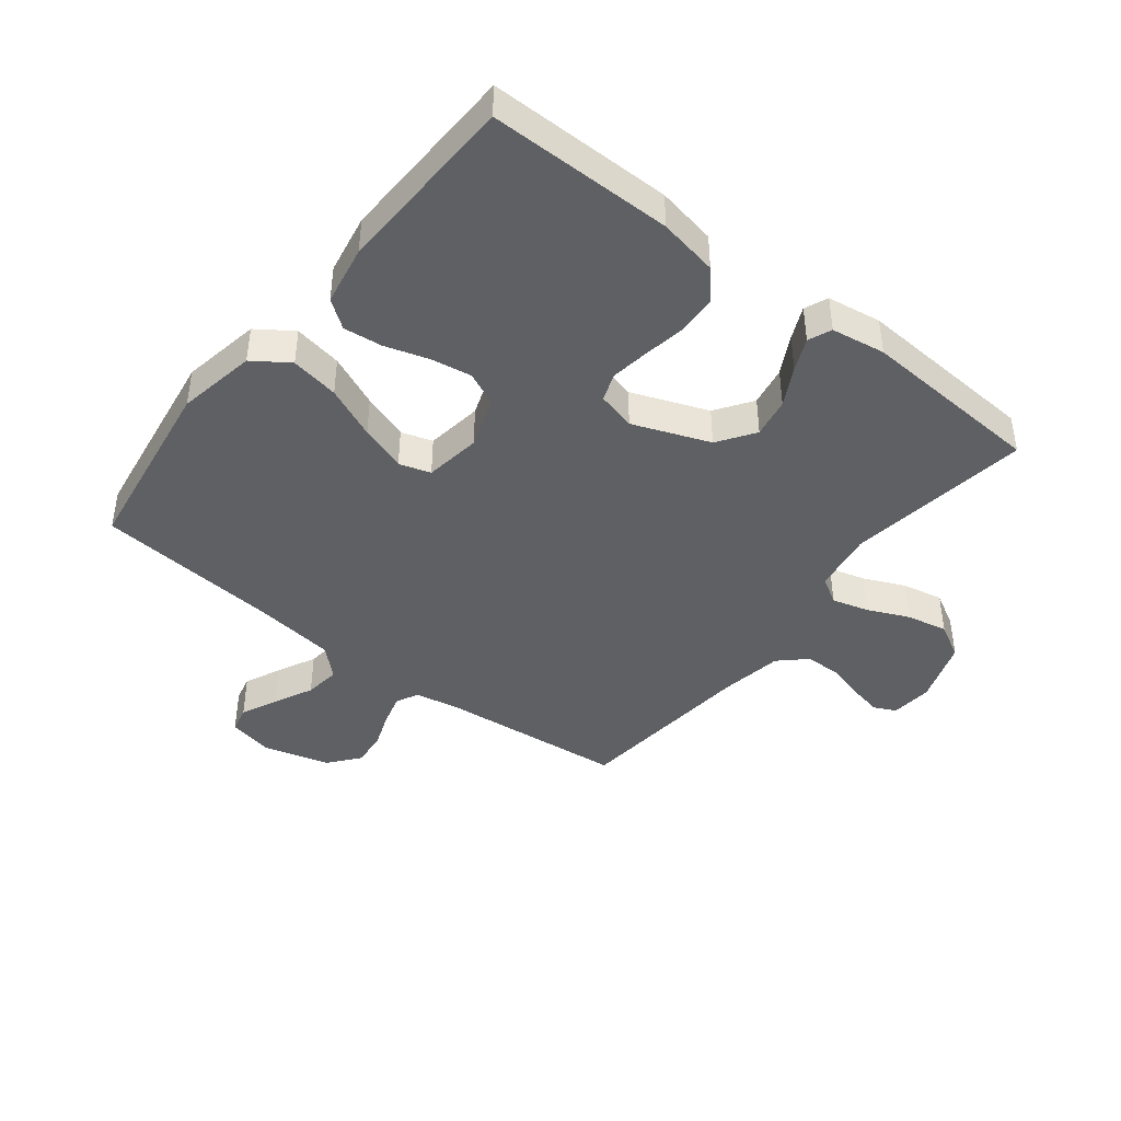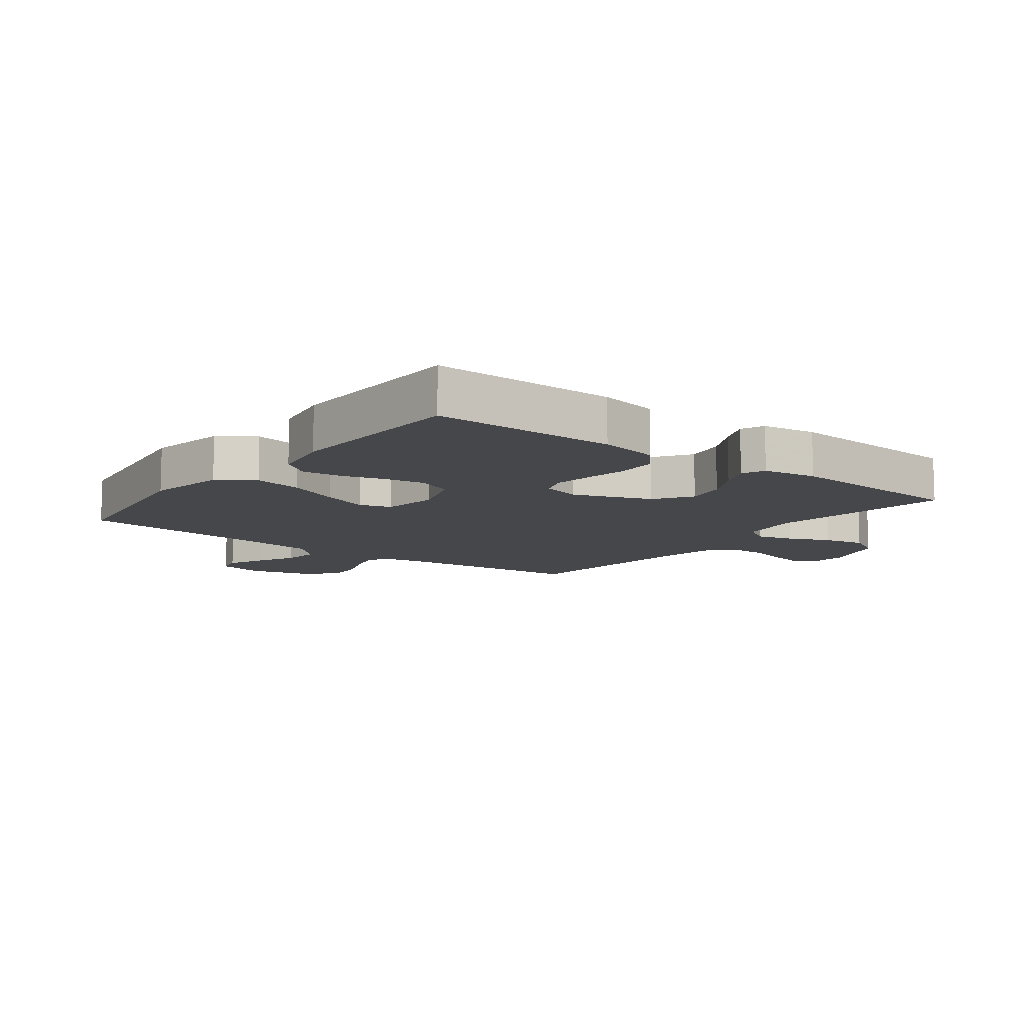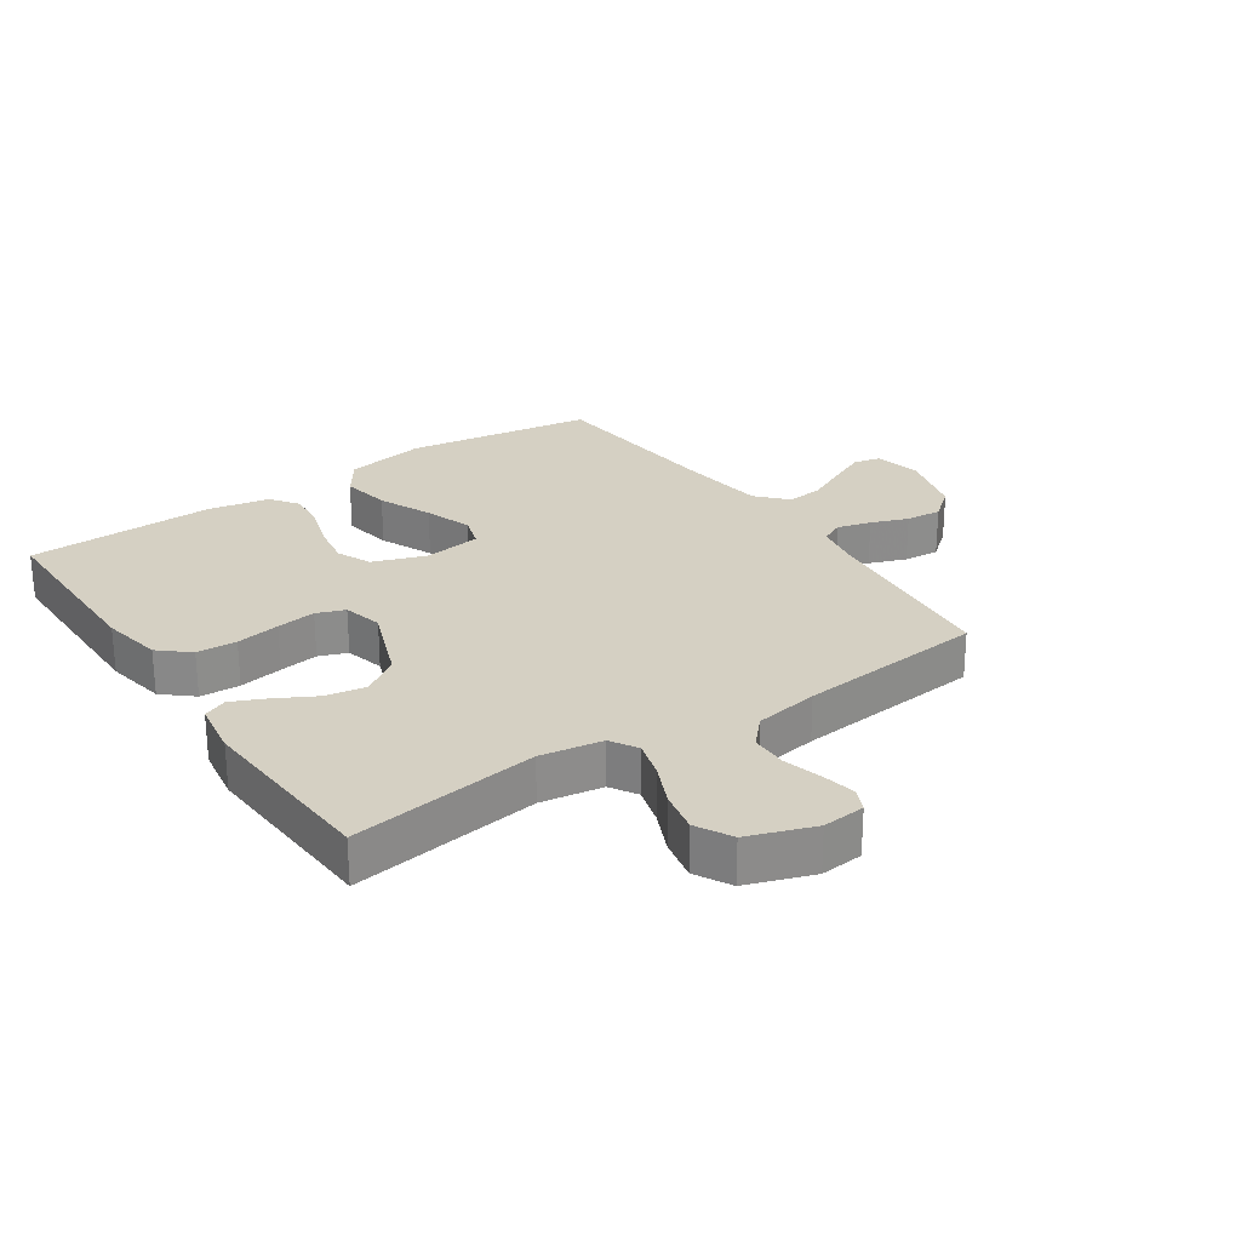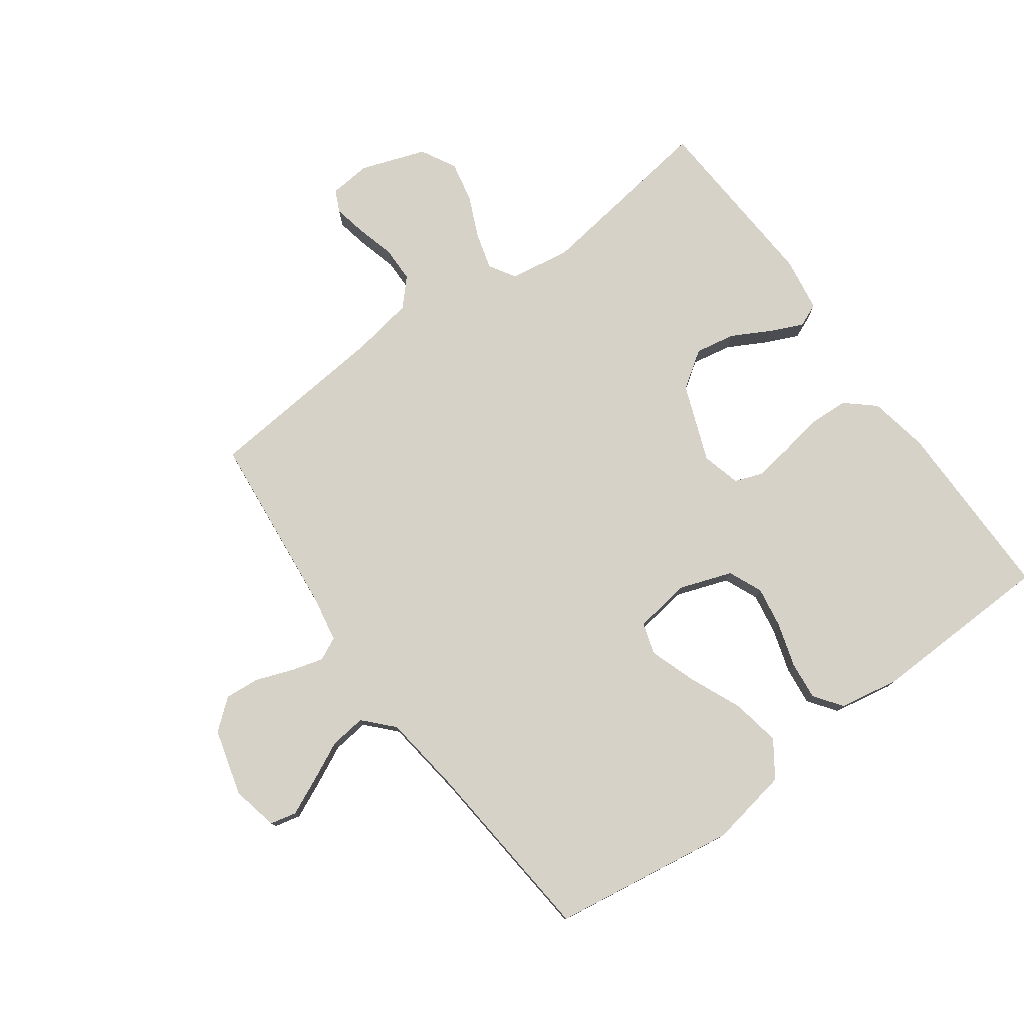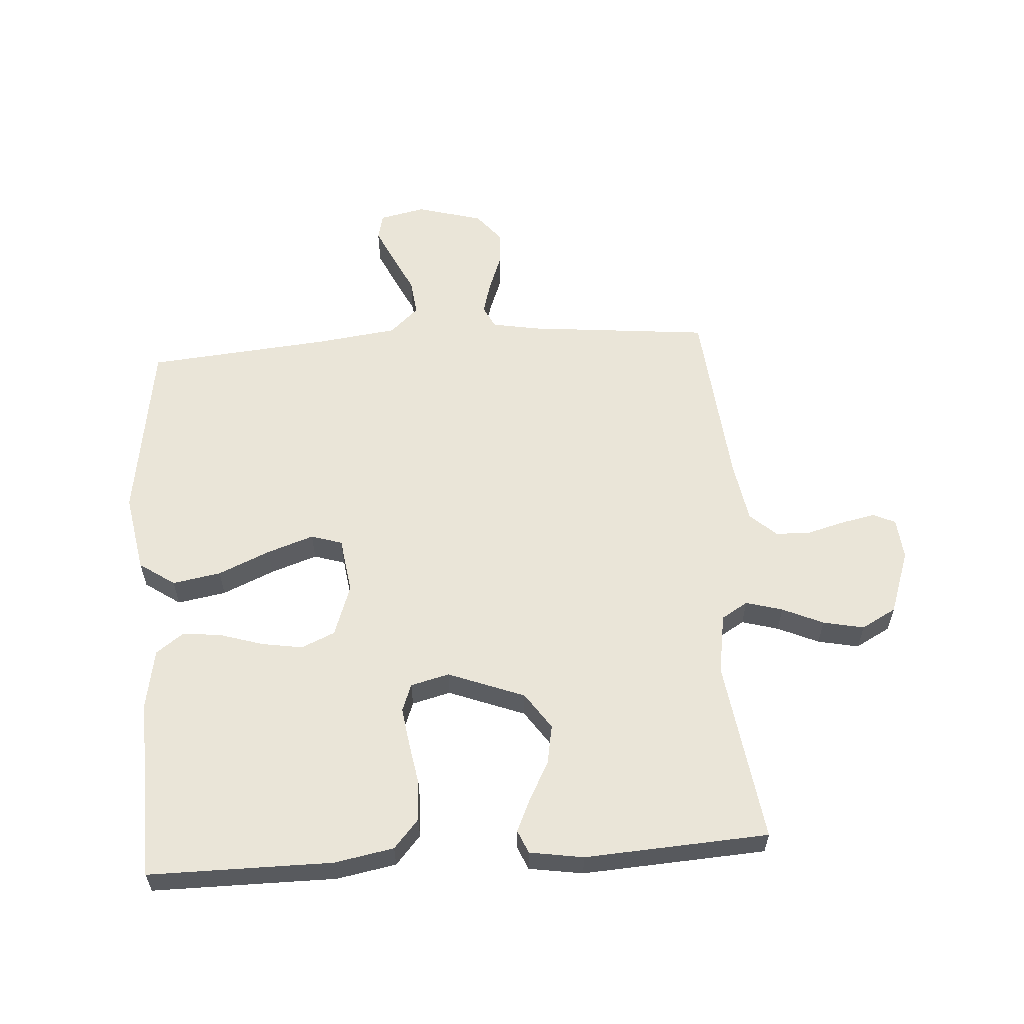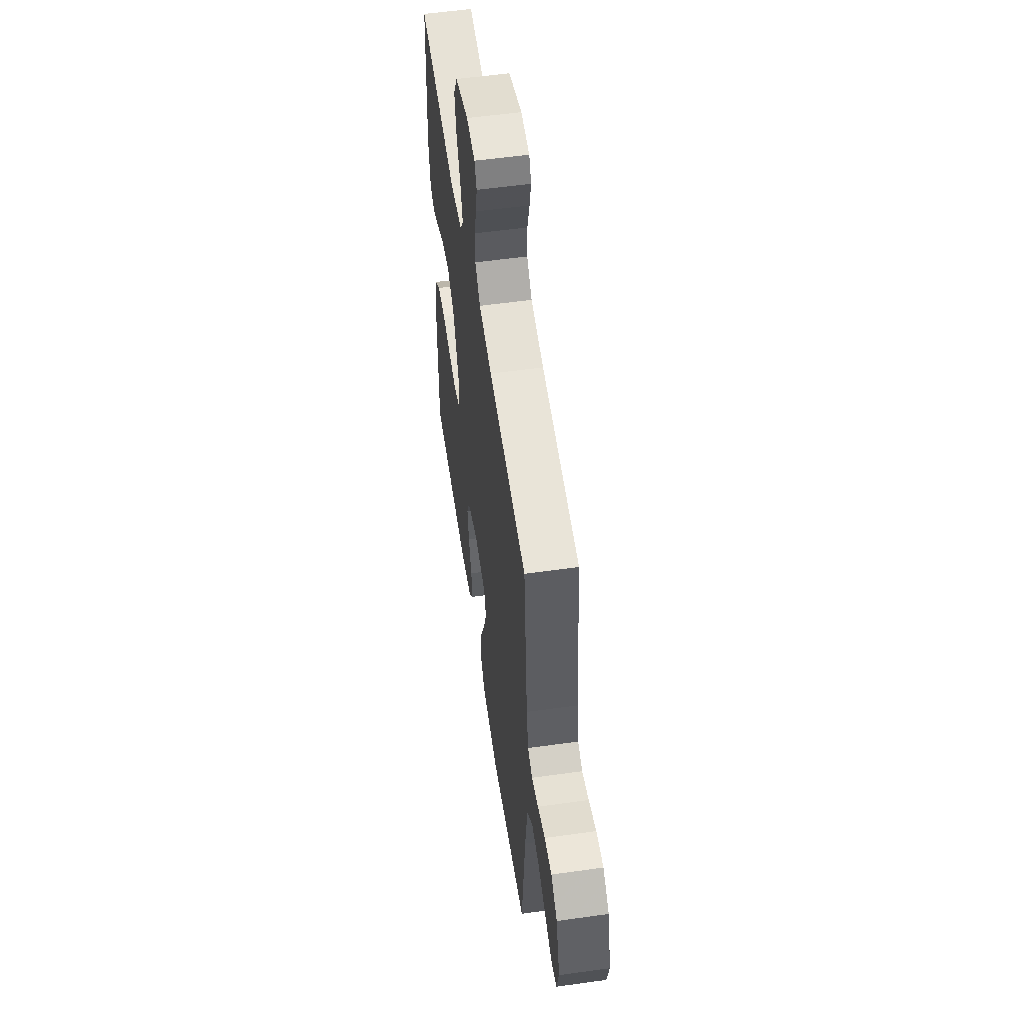
<metadata>
{"format":"obj","ext":"obj","renderer":"f3d","projection":"perspective","resolution":1024,"background":"white","views":[{"elev":-42.7,"azim":-128.2,"up":"+Y"},{"elev":-10.5,"azim":-127.5,"up":"+Y"},{"elev":26.1,"azim":-34.2,"up":"+Y"},{"elev":77.6,"azim":144.0,"up":"+Y"},{"elev":58.8,"azim":-93.9,"up":"+Y"},{"elev":55.8,"azim":81.6,"up":"+Z"}]}
</metadata>
<code>
v -0.5 0.07 0.5
v -0.2 0.07 0.458
v -0.101 0.07 0.474
v -0.075 0.07 0.517
v -0.092 0.07 0.577
v -0.122 0.07 0.644
v -0.136 0.07 0.711
v -0.105 0.07 0.768
v 0 0.07 0.805
v 0.068 0.07 0.799
v 0.085 0.07 0.763
v 0.074 0.07 0.709
v 0.057 0.07 0.646
v 0.058 0.07 0.588
v 0.098 0.07 0.545
v 0.2 0.07 0.528
v 0.5 0.07 0.5
v 0.53 0.07 0.2
v 0.544 0.07 0.124
v 0.581 0.07 0.106
v 0.634 0.07 0.121
v 0.693 0.07 0.143
v 0.75 0.07 0.148
v 0.799 0.07 0.108
v 0.829 0.07 0
v 0.813 0.07 -0.075
v 0.77 0.07 -0.085
v 0.711 0.07 -0.058
v 0.647 0.07 -0.027
v 0.588 0.07 -0.02
v 0.544 0.07 -0.067
v 0.527 0.07 -0.2
v 0.5 0.07 -0.5
v 0.2 0.07 -0.545
v 0.071 0.07 -0.522
v 0.031 0.07 -0.464
v 0.045 0.07 -0.385
v 0.082 0.07 -0.3
v 0.108 0.07 -0.224
v 0.092 0.07 -0.173
v 0 0.07 -0.16
v -0.085 0.07 -0.19
v -0.109 0.07 -0.245
v -0.098 0.07 -0.312
v -0.076 0.07 -0.383
v -0.069 0.07 -0.446
v -0.102 0.07 -0.491
v -0.2 0.07 -0.509
v -0.5 0.07 -0.5
v -0.5 0.07 -0.2
v -0.482 0.07 -0.103
v -0.435 0.07 -0.062
v -0.371 0.07 -0.059
v -0.301 0.07 -0.071
v -0.238 0.07 -0.08
v -0.193 0.07 -0.063
v -0.177 0.07 0
v -0.225 0.07 0.125
v -0.285 0.07 0.166
v -0.35 0.07 0.154
v -0.413 0.07 0.12
v -0.466 0.07 0.096
v -0.504 0.07 0.112
v -0.518 0.07 0.2
v -0.5 0 0.5
v -0.2 0 0.458
v -0.101 0 0.474
v -0.075 0 0.517
v -0.092 0 0.577
v -0.122 0 0.644
v -0.136 0 0.711
v -0.105 0 0.768
v 0 0 0.805
v 0.068 0 0.799
v 0.085 0 0.763
v 0.074 0 0.709
v 0.057 0 0.646
v 0.058 0 0.588
v 0.098 0 0.545
v 0.2 0 0.528
v 0.5 0 0.5
v 0.53 0 0.2
v 0.544 0 0.124
v 0.581 0 0.106
v 0.634 0 0.121
v 0.693 0 0.143
v 0.75 0 0.148
v 0.799 0 0.108
v 0.829 0 0
v 0.813 0 -0.075
v 0.77 0 -0.085
v 0.711 0 -0.058
v 0.647 0 -0.027
v 0.588 0 -0.02
v 0.544 0 -0.067
v 0.527 0 -0.2
v 0.5 0 -0.5
v 0.2 0 -0.545
v 0.071 0 -0.522
v 0.031 0 -0.464
v 0.045 0 -0.385
v 0.082 0 -0.3
v 0.108 0 -0.224
v 0.092 0 -0.173
v 0 0 -0.16
v -0.085 0 -0.19
v -0.109 0 -0.245
v -0.098 0 -0.312
v -0.076 0 -0.383
v -0.069 0 -0.446
v -0.102 0 -0.491
v -0.2 0 -0.509
v -0.5 0 -0.5
v -0.5 0 -0.2
v -0.482 0 -0.103
v -0.435 0 -0.062
v -0.371 0 -0.059
v -0.301 0 -0.071
v -0.238 0 -0.08
v -0.193 0 -0.063
v -0.177 0 0
v -0.225 0 0.125
v -0.285 0 0.166
v -0.35 0 0.154
v -0.413 0 0.12
v -0.466 0 0.096
v -0.504 0 0.112
v -0.518 0 0.2
f 64 1 2
f 63 64 2
f 62 63 2
f 61 62 2
f 60 61 2
f 59 60 2 3
f 58 59 3 4
f 57 58 4
f 52 53 54
f 51 52 54
f 50 51 54
f 49 50 54
f 48 49 54
f 47 48 54
f 46 47 54
f 45 46 54
f 44 45 54
f 43 44 54 55
f 42 43 55 56
f 36 37 38
f 35 36 38
f 34 35 38
f 33 34 38
f 32 33 38
f 31 32 38 39
f 30 31 39 40
f 27 28 29
f 26 27 29
f 25 26 29
f 24 25 29
f 23 24 29
f 22 23 29
f 21 22 29
f 20 21 29 30
f 30 40 41
f 20 30 41
f 19 20 41
f 16 17 18
f 42 56 57
f 41 42 57
f 19 41 57
f 18 19 57
f 16 18 57
f 15 16 57
f 11 12 13
f 10 11 13
f 9 10 13
f 8 9 13
f 7 8 13
f 6 7 13
f 5 6 13
f 14 15 57 4
f 4 5 13 14
f 66 65 128
f 66 128 127
f 66 127 126
f 66 126 125
f 66 125 124
f 67 66 124 123
f 68 67 123 122
f 68 122 121
f 118 117 116
f 118 116 115
f 118 115 114
f 118 114 113
f 118 113 112
f 118 112 111
f 118 111 110
f 118 110 109
f 118 109 108
f 119 118 108 107
f 120 119 107 106
f 102 101 100
f 102 100 99
f 102 99 98
f 102 98 97
f 102 97 96
f 103 102 96 95
f 104 103 95 94
f 93 92 91
f 93 91 90
f 93 90 89
f 93 89 88
f 93 88 87
f 93 87 86
f 93 86 85
f 94 93 85 84
f 105 104 94
f 105 94 84
f 105 84 83
f 82 81 80
f 121 120 106
f 121 106 105
f 121 105 83
f 121 83 82
f 121 82 80
f 121 80 79
f 77 76 75
f 77 75 74
f 77 74 73
f 77 73 72
f 77 72 71
f 77 71 70
f 77 70 69
f 68 121 79 78
f 78 77 69 68
f 1 65 66 2
f 2 66 67 3
f 3 67 68 4
f 4 68 69 5
f 5 69 70 6
f 6 70 71 7
f 7 71 72 8
f 8 72 73 9
f 9 73 74 10
f 10 74 75 11
f 11 75 76 12
f 12 76 77 13
f 13 77 78 14
f 14 78 79 15
f 15 79 80 16
f 16 80 81 17
f 17 81 82 18
f 18 82 83 19
f 19 83 84 20
f 20 84 85 21
f 21 85 86 22
f 22 86 87 23
f 23 87 88 24
f 24 88 89 25
f 25 89 90 26
f 26 90 91 27
f 27 91 92 28
f 28 92 93 29
f 29 93 94 30
f 30 94 95 31
f 31 95 96 32
f 32 96 97 33
f 33 97 98 34
f 34 98 99 35
f 35 99 100 36
f 36 100 101 37
f 37 101 102 38
f 38 102 103 39
f 39 103 104 40
f 40 104 105 41
f 41 105 106 42
f 42 106 107 43
f 43 107 108 44
f 44 108 109 45
f 45 109 110 46
f 46 110 111 47
f 47 111 112 48
f 48 112 113 49
f 49 113 114 50
f 50 114 115 51
f 51 115 116 52
f 52 116 117 53
f 53 117 118 54
f 54 118 119 55
f 55 119 120 56
f 56 120 121 57
f 57 121 122 58
f 58 122 123 59
f 59 123 124 60
f 60 124 125 61
f 61 125 126 62
f 62 126 127 63
f 63 127 128 64
f 64 128 65 1

</code>
